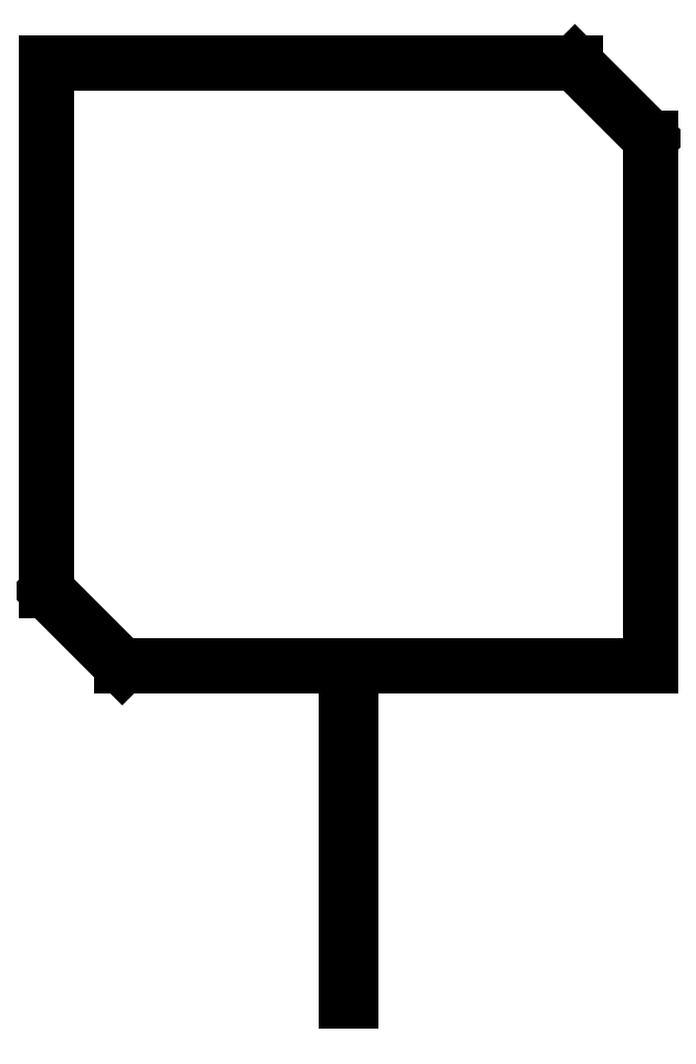
<metadata>
{"format":"dxf","ext":"dxf","renderer":"ezdxf+matplotlib","layout":"modelspace","background":"white","min_lineweight":24,"dpi":150}
</metadata>
<code>
0
SECTION
2
ENTITIES
0
LINE
8
TOP
10
0.3658
20
0
11
0.3658
21
60.83
0
LINE
8
TOP
10
0.3658
20
60.83
11
54.9
21
60.83
0
LINE
8
TOP
10
54.9
20
60.83
11
54.9
21
156.9
0
LINE
8
TOP
10
54.9
20
156.9
11
41.17
21
170.6
0
LINE
8
TOP
10
41.17
20
170.6
11
-54.9
21
170.6
0
LINE
8
TOP
10
-54.9
20
170.6
11
-54.9
21
74.55
0
LINE
8
TOP
10
-54.9
20
74.55
11
-41.17
21
60.83
0
LINE
8
TOP
10
-41.17
20
60.83
11
-0.3658
21
60.83
0
LINE
8
TOP
10
-0.3658
20
60.83
11
-0.3658
21
0
0
LINE
8
TOP
10
-0.3658
20
0
11
0.3658
21
0
0
ENDSEC
0
EOF

</code>
